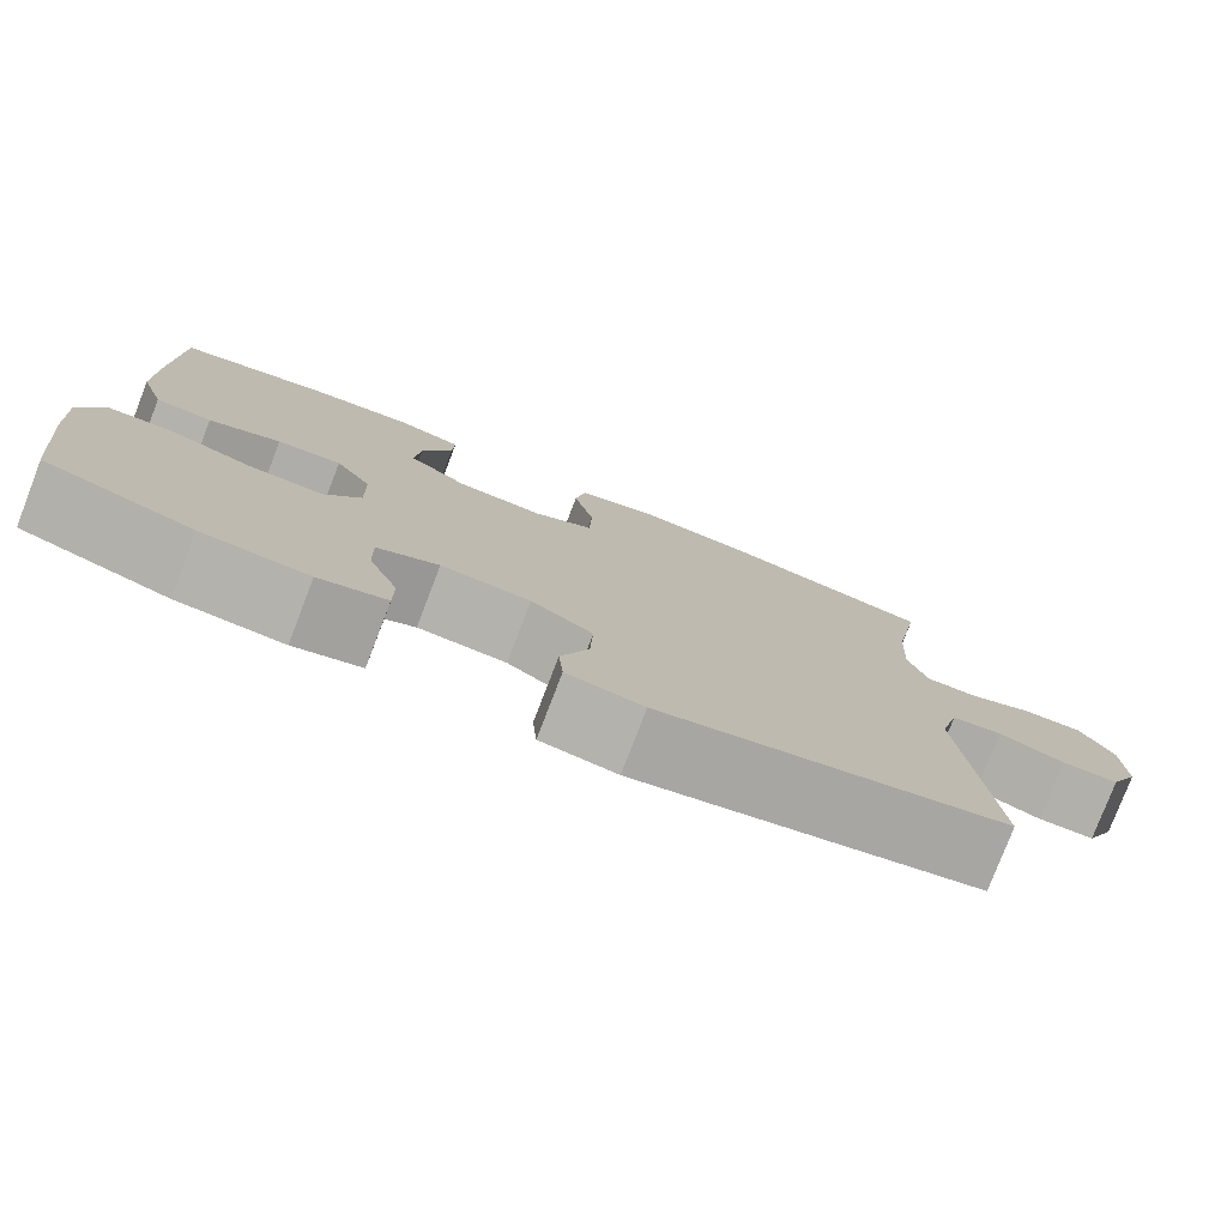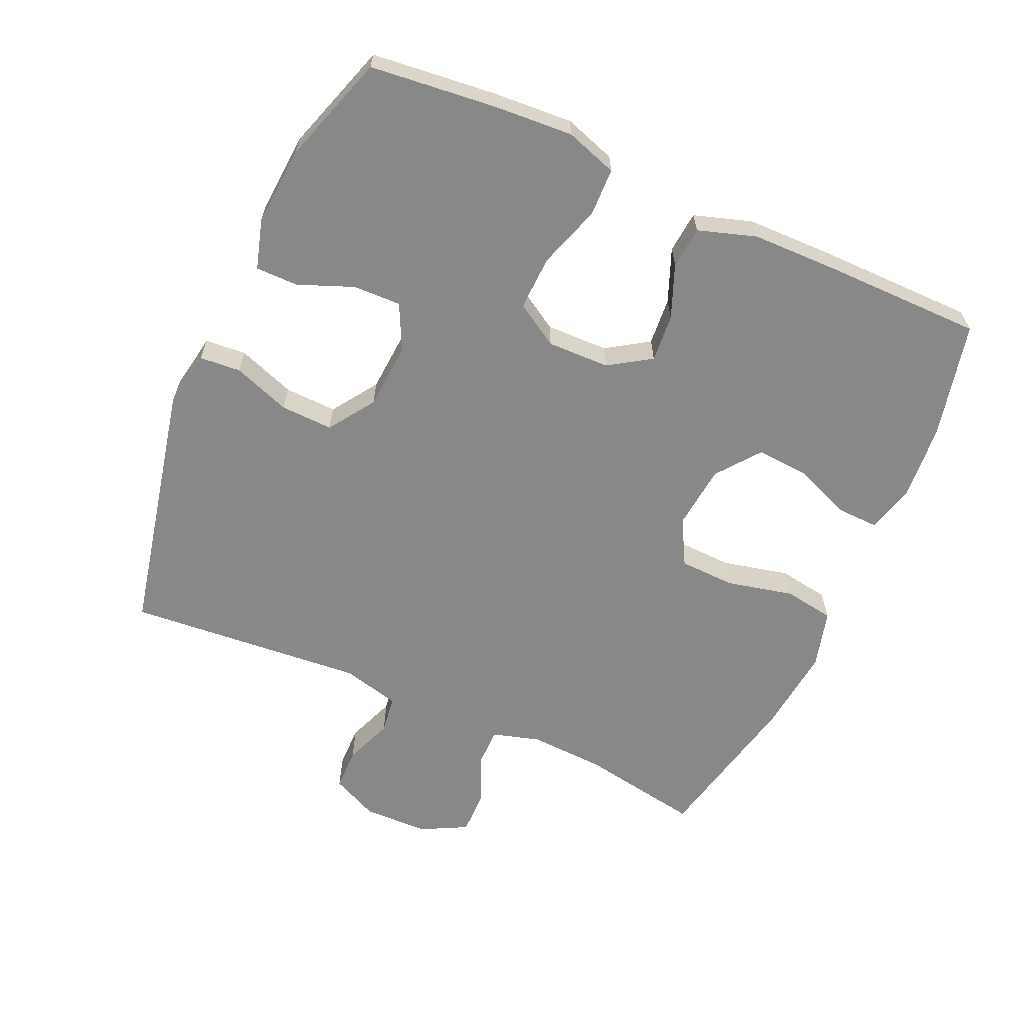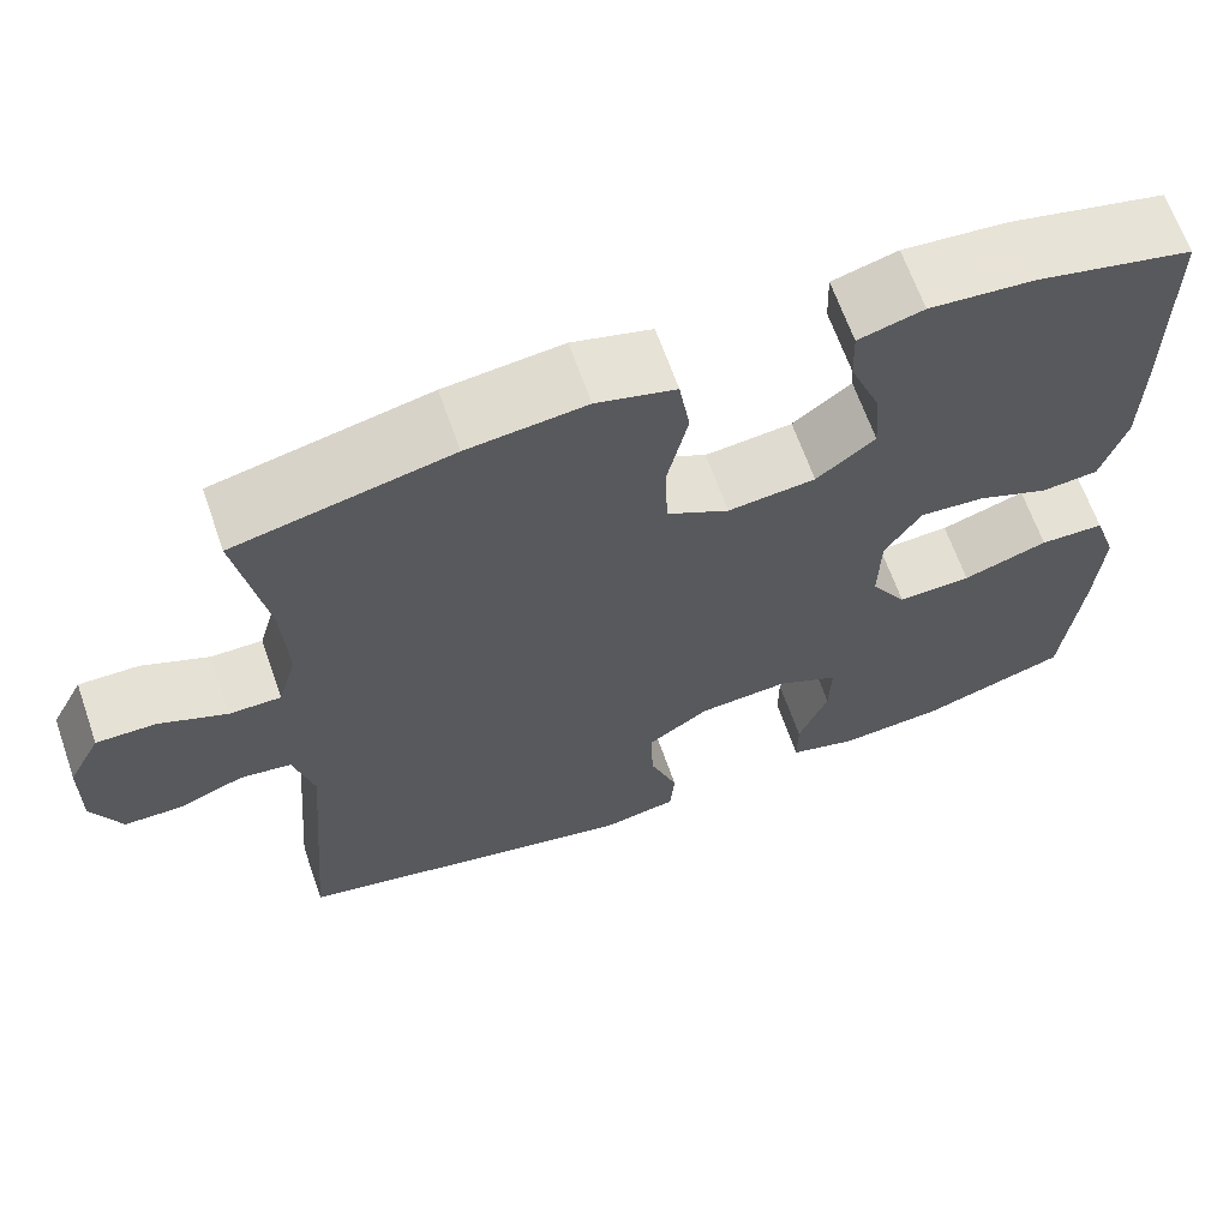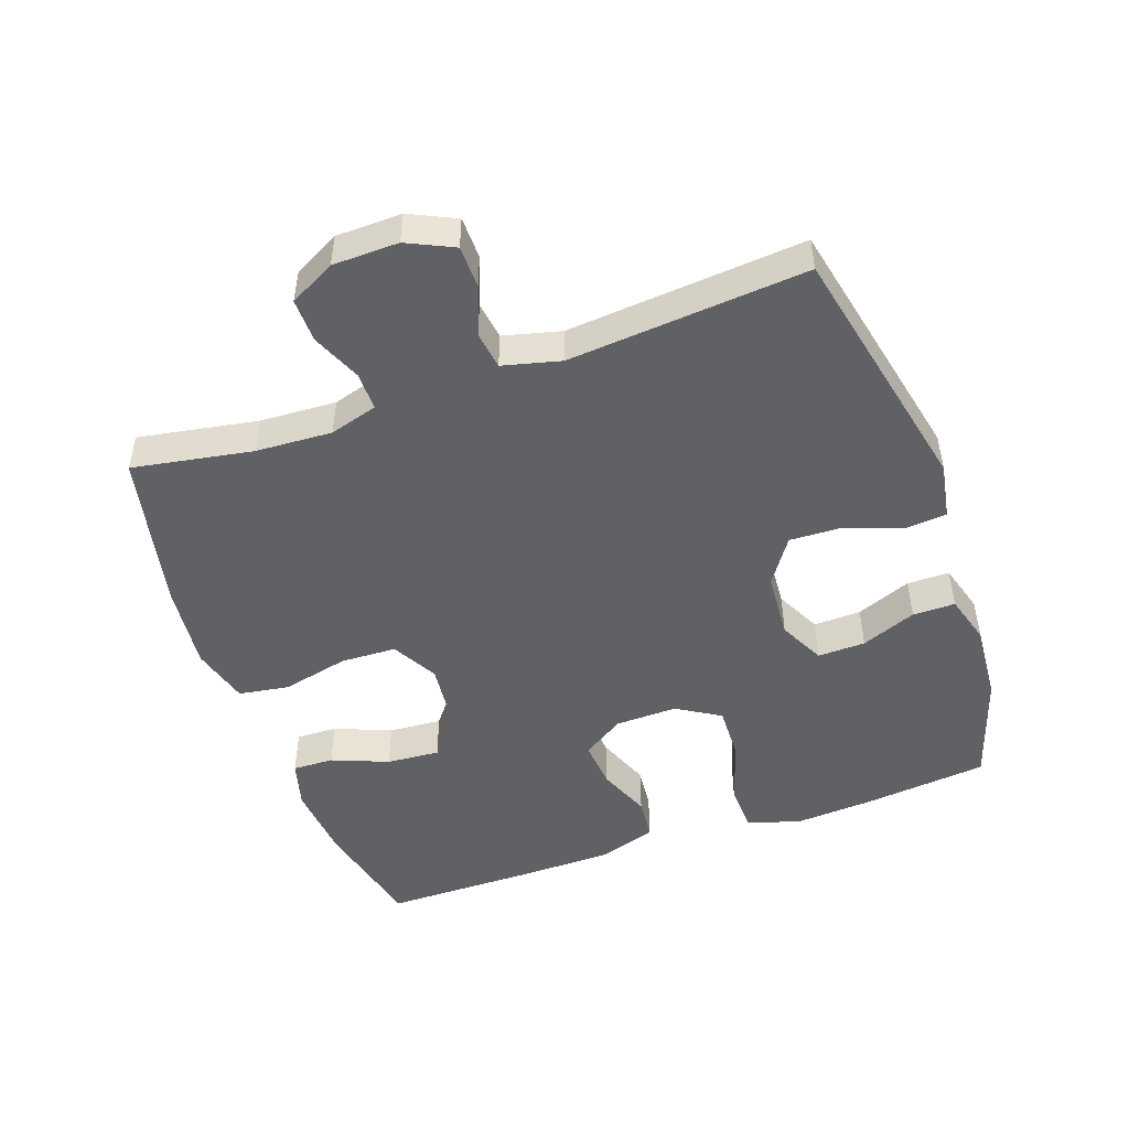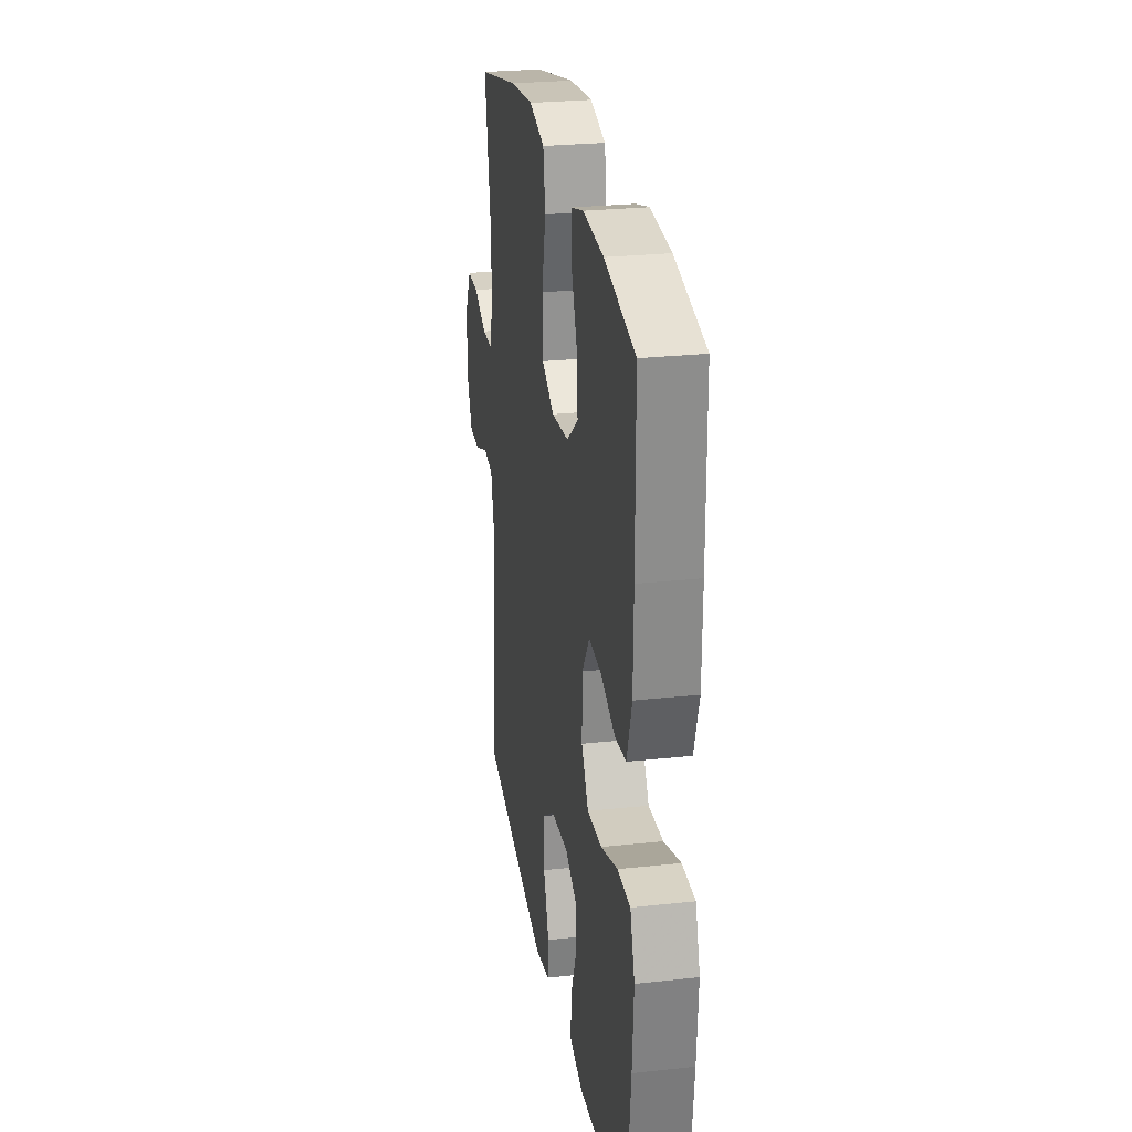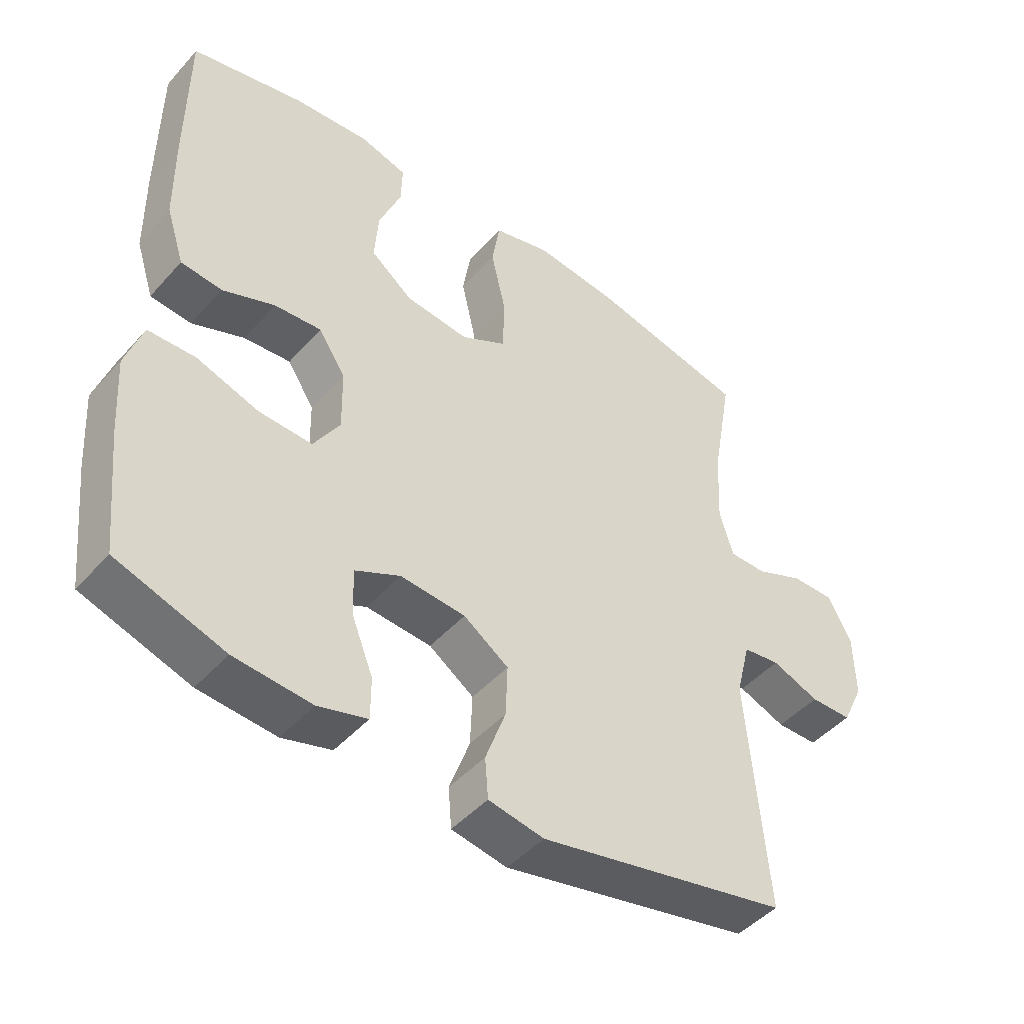
<metadata>
{"format":"obj","ext":"obj","renderer":"f3d","projection":"perspective","resolution":1024,"background":"white","views":[{"elev":-78.7,"azim":-21.1,"up":"+Z"},{"elev":-62.8,"azim":-114.1,"up":"+Y"},{"elev":65.4,"azim":160.7,"up":"+Z"},{"elev":-48.8,"azim":109.5,"up":"+Y"},{"elev":26.1,"azim":-99.8,"up":"+Z"},{"elev":-46.5,"azim":-39.1,"up":"+Z"}]}
</metadata>
<code>
v -0.5 0.07 0.5
v -0.327 0.07 0.54
v -0.211 0.07 0.55
v -0.139 0.07 0.53
v -0.141 0.07 0.468
v -0.175 0.07 0.383
v -0.181 0.07 0.303
v -0.116 0.07 0.253
v -0.019 0.07 0.243
v 0.05 0.07 0.281
v 0.053 0.07 0.365
v 0.03 0.07 0.466
v 0.042 0.07 0.542
v 0.13 0.07 0.566
v 0.261 0.07 0.552
v 0.5 0.07 0.5
v 0.468 0.07 0.319
v 0.462 0.07 0.204
v 0.483 0.07 0.132
v 0.54 0.07 0.132
v 0.615 0.07 0.164
v 0.681 0.07 0.165
v 0.717 0.07 0.096
v 0.719 0.07 -0.003
v 0.686 0.07 -0.073
v 0.622 0.07 -0.074
v 0.549 0.07 -0.046
v 0.492 0.07 -0.054
v 0.47 0.07 -0.141
v 0.5 0.07 -0.5
v 0.116 0.07 -0.583
v 0.031 0.07 -0.568
v 0.026 0.07 -0.506
v 0.057 0.07 -0.42
v 0.06 0.07 -0.341
v -0.009 0.07 -0.294
v -0.109 0.07 -0.287
v -0.178 0.07 -0.321
v -0.176 0.07 -0.393
v -0.143 0.07 -0.476
v -0.143 0.07 -0.54
v -0.218 0.07 -0.562
v -0.336 0.07 -0.553
v -0.5 0.07 -0.5
v -0.52 0.07 -0.313
v -0.528 0.07 -0.192
v -0.502 0.07 -0.114
v -0.43 0.07 -0.112
v -0.335 0.07 -0.143
v -0.253 0.07 -0.146
v -0.213 0.07 -0.081
v -0.215 0.07 0.013
v -0.256 0.07 0.076
v -0.328 0.07 0.07
v -0.408 0.07 0.038
v -0.471 0.07 0.044
v -0.499 0.07 0.131
v -0.501 0.07 0.263
v -0.5 0 0.5
v -0.327 0 0.54
v -0.211 0 0.55
v -0.139 0 0.53
v -0.141 0 0.468
v -0.175 0 0.383
v -0.181 0 0.303
v -0.116 0 0.253
v -0.019 0 0.243
v 0.05 0 0.281
v 0.053 0 0.365
v 0.03 0 0.466
v 0.042 0 0.542
v 0.13 0 0.566
v 0.261 0 0.552
v 0.5 0 0.5
v 0.468 0 0.319
v 0.462 0 0.204
v 0.483 0 0.132
v 0.54 0 0.132
v 0.615 0 0.164
v 0.681 0 0.165
v 0.717 0 0.096
v 0.719 0 -0.003
v 0.686 0 -0.073
v 0.622 0 -0.074
v 0.549 0 -0.046
v 0.492 0 -0.054
v 0.47 0 -0.141
v 0.5 0 -0.5
v 0.116 0 -0.583
v 0.031 0 -0.568
v 0.026 0 -0.506
v 0.057 0 -0.42
v 0.06 0 -0.341
v -0.009 0 -0.294
v -0.109 0 -0.287
v -0.178 0 -0.321
v -0.176 0 -0.393
v -0.143 0 -0.476
v -0.143 0 -0.54
v -0.218 0 -0.562
v -0.336 0 -0.553
v -0.5 0 -0.5
v -0.52 0 -0.313
v -0.528 0 -0.192
v -0.502 0 -0.114
v -0.43 0 -0.112
v -0.335 0 -0.143
v -0.253 0 -0.146
v -0.213 0 -0.081
v -0.215 0 0.013
v -0.256 0 0.076
v -0.328 0 0.07
v -0.408 0 0.038
v -0.471 0 0.044
v -0.499 0 0.131
v -0.501 0 0.263
f 4 5 6
f 3 4 6
f 2 3 6
f 1 2 6
f 58 1 6
f 57 58 6
f 56 57 6
f 55 56 6
f 54 55 6
f 53 54 6 7
f 52 53 7 8
f 51 52 8 9
f 47 48 49
f 46 47 49
f 45 46 49
f 44 45 49
f 43 44 49
f 42 43 49
f 41 42 49
f 40 41 49
f 39 40 49
f 38 39 49 50
f 37 38 50 51
f 32 33 34
f 31 32 34
f 30 31 34
f 29 30 34
f 28 29 34 35
f 25 26 27
f 24 25 27
f 23 24 27
f 22 23 27
f 21 22 27
f 20 21 27
f 19 20 27 28
f 28 35 36
f 19 28 36
f 18 19 36
f 15 16 17
f 14 15 17
f 13 14 17
f 12 13 17
f 11 12 17
f 10 11 17 18
f 36 37 51
f 18 36 51
f 10 18 51
f 9 10 51
f 64 63 62
f 64 62 61
f 64 61 60
f 64 60 59
f 64 59 116
f 64 116 115
f 64 115 114
f 64 114 113
f 64 113 112
f 65 64 112 111
f 66 65 111 110
f 67 66 110 109
f 107 106 105
f 107 105 104
f 107 104 103
f 107 103 102
f 107 102 101
f 107 101 100
f 107 100 99
f 107 99 98
f 107 98 97
f 108 107 97 96
f 109 108 96 95
f 92 91 90
f 92 90 89
f 92 89 88
f 92 88 87
f 93 92 87 86
f 85 84 83
f 85 83 82
f 85 82 81
f 85 81 80
f 85 80 79
f 85 79 78
f 86 85 78 77
f 94 93 86
f 94 86 77
f 94 77 76
f 75 74 73
f 75 73 72
f 75 72 71
f 75 71 70
f 75 70 69
f 76 75 69 68
f 109 95 94
f 109 94 76
f 109 76 68
f 109 68 67
f 1 59 60 2
f 2 60 61 3
f 3 61 62 4
f 4 62 63 5
f 5 63 64 6
f 6 64 65 7
f 7 65 66 8
f 8 66 67 9
f 9 67 68 10
f 10 68 69 11
f 11 69 70 12
f 12 70 71 13
f 13 71 72 14
f 14 72 73 15
f 15 73 74 16
f 16 74 75 17
f 17 75 76 18
f 18 76 77 19
f 19 77 78 20
f 20 78 79 21
f 21 79 80 22
f 22 80 81 23
f 23 81 82 24
f 24 82 83 25
f 25 83 84 26
f 26 84 85 27
f 27 85 86 28
f 28 86 87 29
f 29 87 88 30
f 30 88 89 31
f 31 89 90 32
f 32 90 91 33
f 33 91 92 34
f 34 92 93 35
f 35 93 94 36
f 36 94 95 37
f 37 95 96 38
f 38 96 97 39
f 39 97 98 40
f 40 98 99 41
f 41 99 100 42
f 42 100 101 43
f 43 101 102 44
f 44 102 103 45
f 45 103 104 46
f 46 104 105 47
f 47 105 106 48
f 48 106 107 49
f 49 107 108 50
f 50 108 109 51
f 51 109 110 52
f 52 110 111 53
f 53 111 112 54
f 54 112 113 55
f 55 113 114 56
f 56 114 115 57
f 57 115 116 58
f 58 116 59 1

</code>
